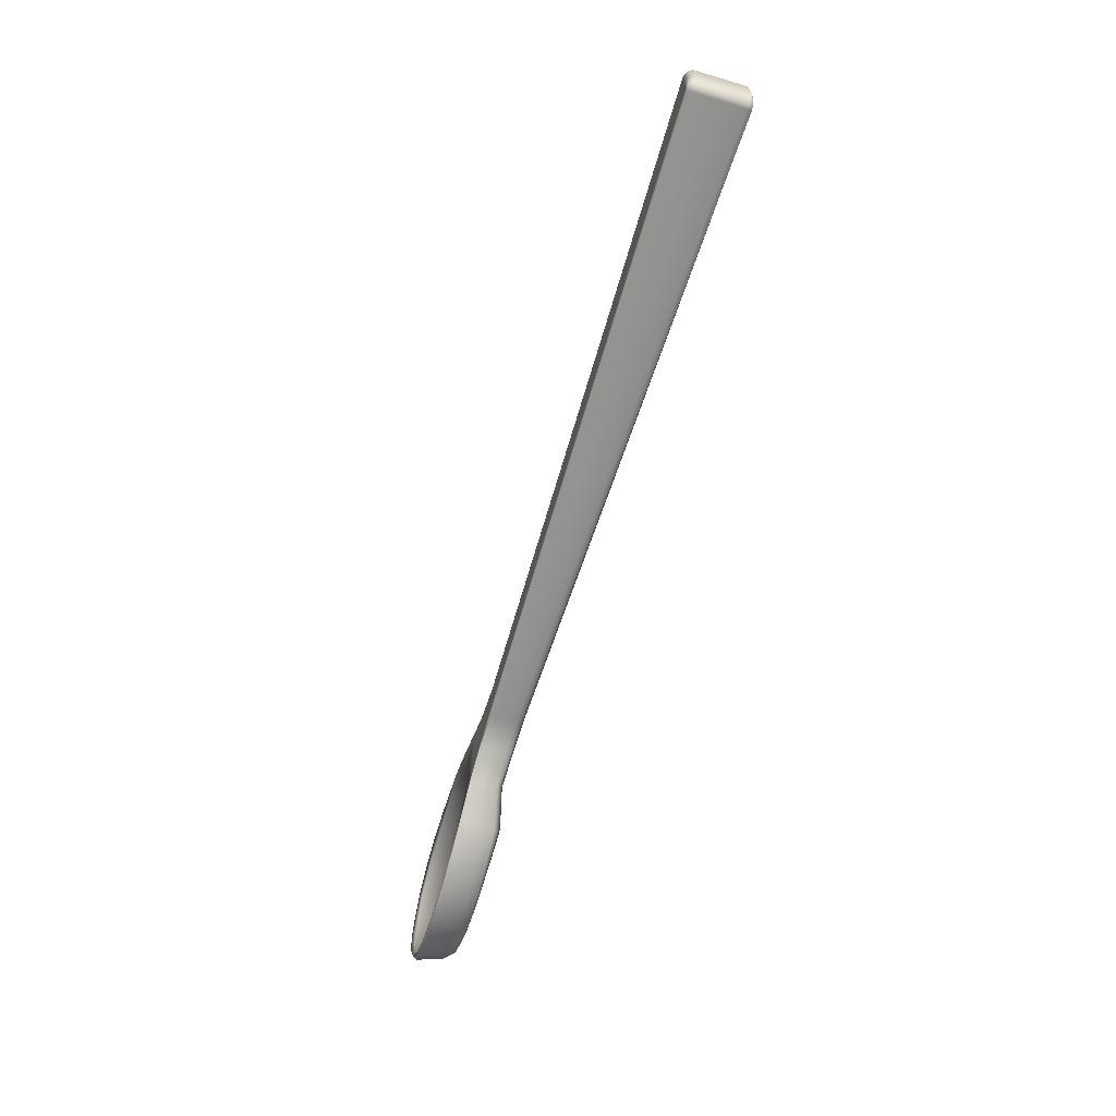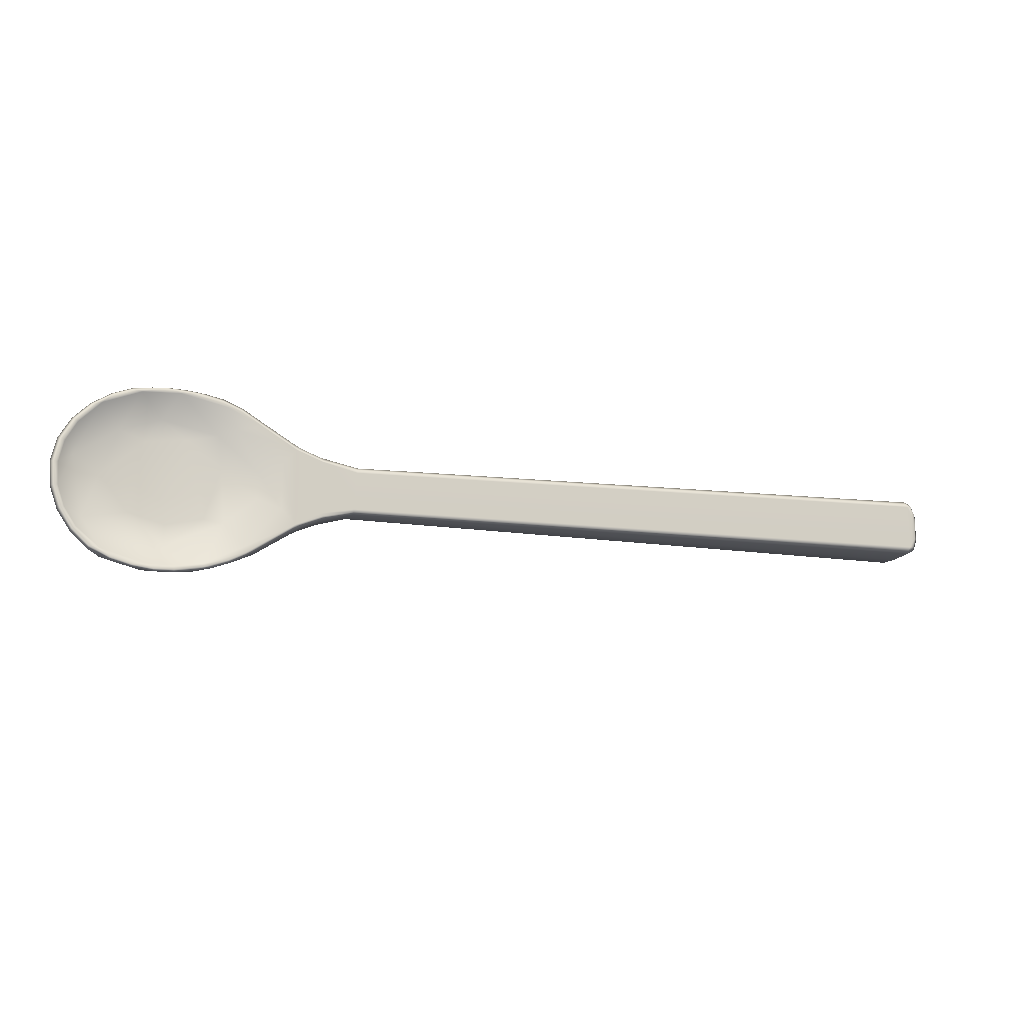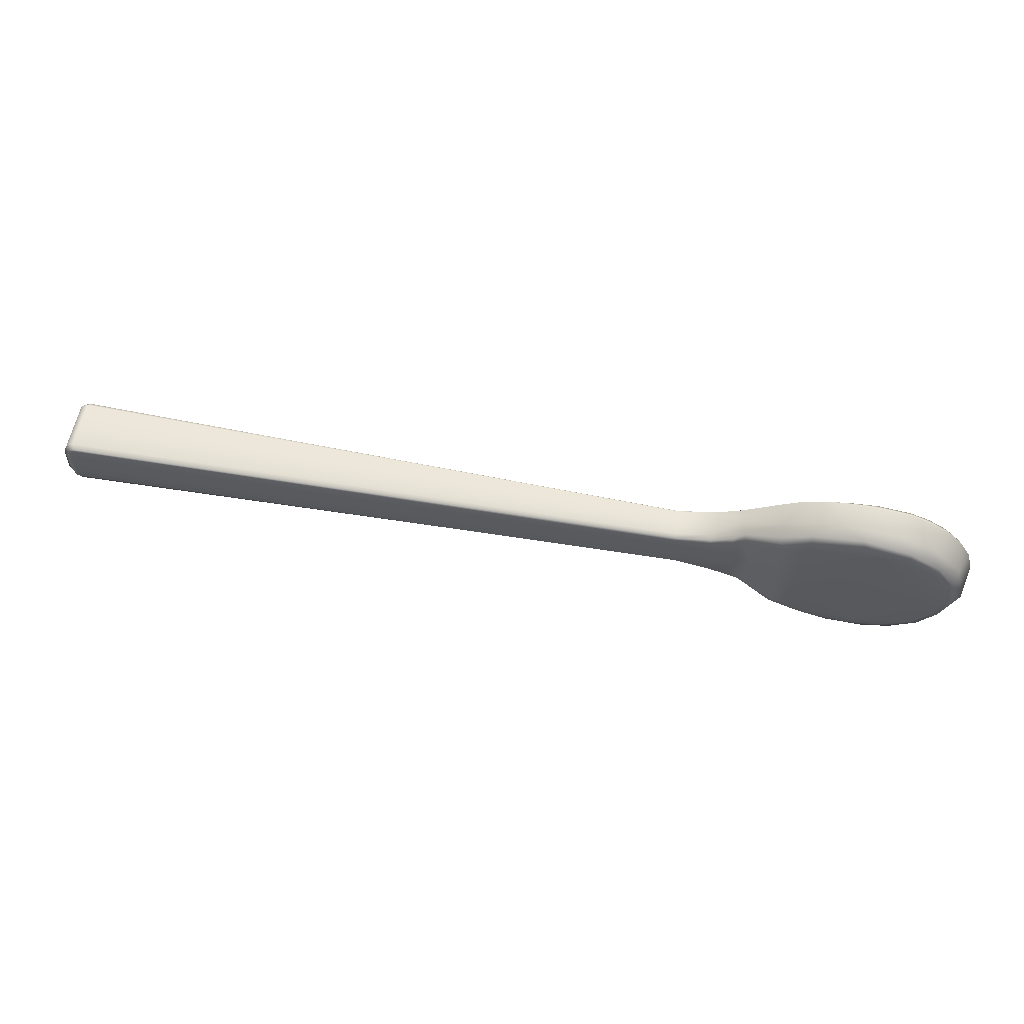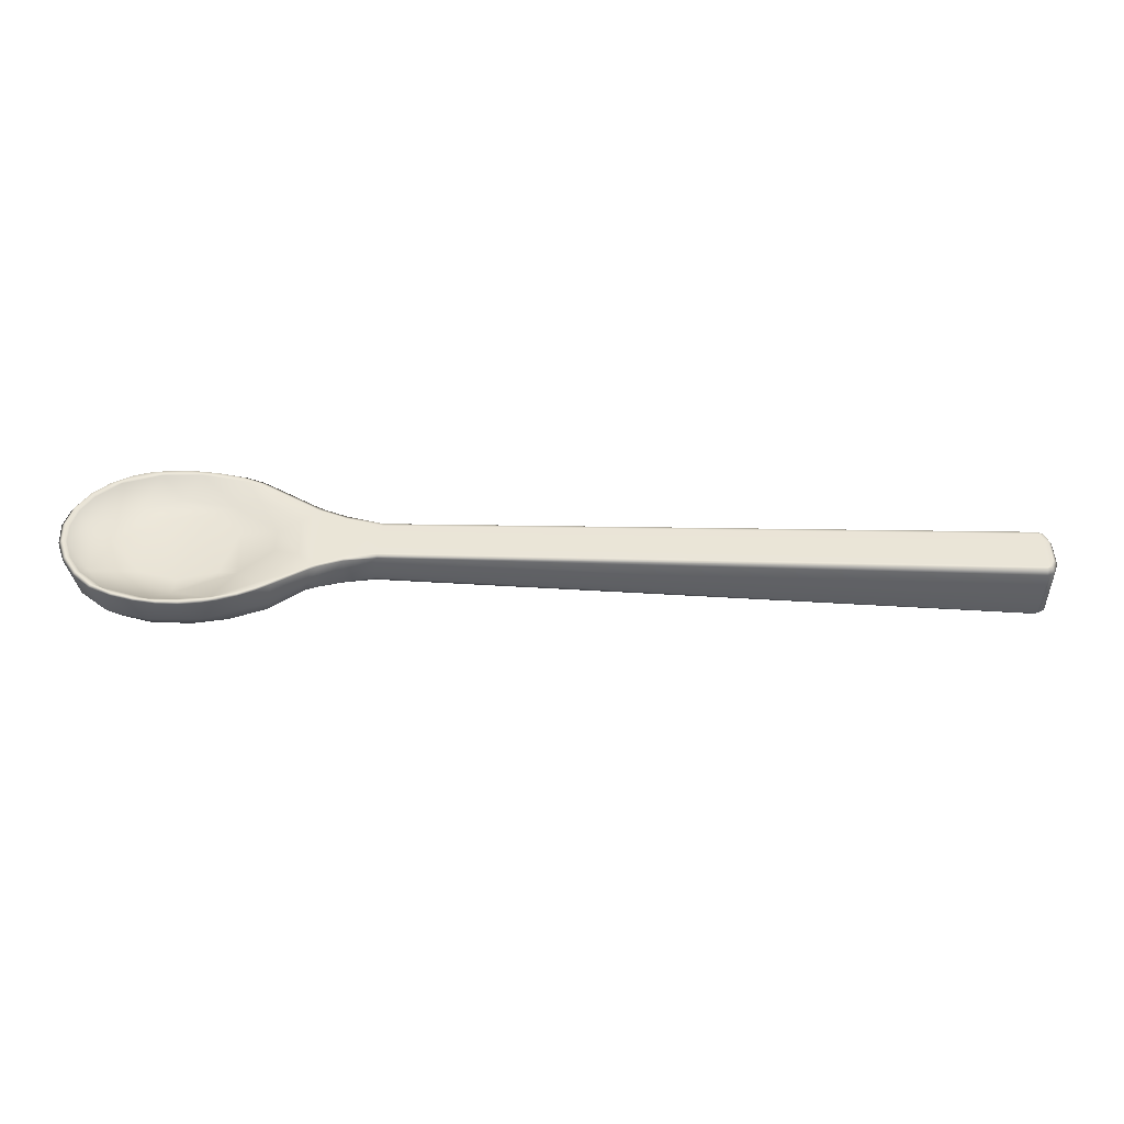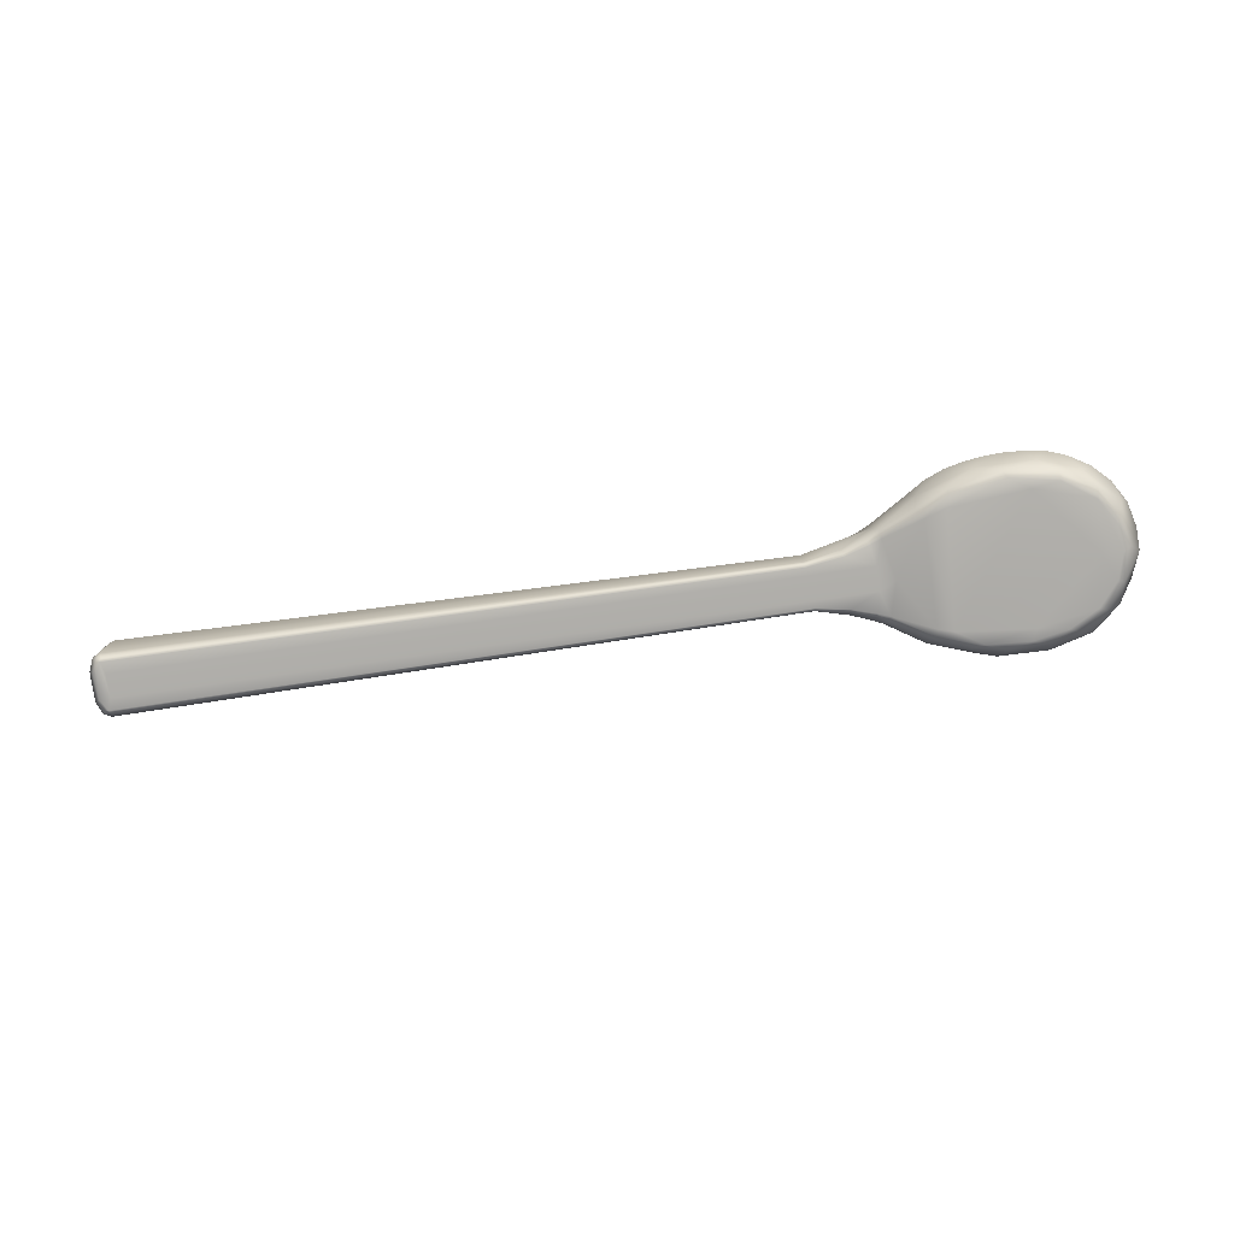
<metadata>
{"format":"obj","ext":"obj","renderer":"f3d","projection":"perspective","resolution":1024,"background":"white","views":[{"elev":-65.1,"azim":-107.5,"up":"+Z"},{"elev":-14.0,"azim":160.2,"up":"+Z"},{"elev":58.2,"azim":10.1,"up":"+Z"},{"elev":-46.8,"azim":176.5,"up":"+Z"},{"elev":-77.6,"azim":8.9,"up":"+Y"}]}
</metadata>
<code>
g SM_KitchenUstensil_Spoon_LOD1
v 0.2199 0.007225 0.03741
v 0.2163 0.01986 0.0423
v 0.2264 0.01981 0.03608
v 0.2351 0.02 0.02741
v 0.2059 0.02019 0.04614
v 0.2363 0.007126 0.02088
v 0.2415 0.02017 0.01658
v 0.2446 0.02022 0.004226
v 0.1998 0.00786 0.04466
v 0.1959 0.02016 0.04756
v 0.2419 0.006878 -0.004466
v 0.2437 0.02009 -0.008353
v 0.2397 0.02007 -0.02008
v 0.1708 0.009147 0.04527
v 0.1865 0.02031 0.04809
v 0.1775 0.02065 0.04775
v 0.1689 0.02113 0.04654
v 0.1597 0.02163 0.04456
v 0.1439 0.01049 0.0361
v 0.1498 0.02213 0.04056
v 0.1399 0.02266 0.03437
v 0.1832 0.002762 0.04254
v 0.1221 0.01535 0.02324
v 0.1227 0.02284 0.02408
v 0.1174 0.02285 0.02139
v 0.1062 0.02268 0.01745
v 0.08804 0.02179 0.0144
v 0.1574 0.003531 0.0388
v 0.1418 0.004286 0.03173
v 0.2082 0.001759 0.03823
v 0.1246 0.008417 0.02332
v 0.1429 0.002068 0.02955
v 0.1584 0.001586 0.03609
v 0.185 0.001067 0.0395
v 0.2251 0.001657 0.02792
v 0.2086 0.000613 0.03447
v 0.2345 0.001762 0.01338
v 0.2239 0.000358 0.02372
v 0.1951 0.000125 0.03281
v 0.1559 0.00033 0.03002
v 0.1453 0.000728 0.02671
v 0.1525 0.000231 -0.0278
v 0.1253 0.00544 0.01947
v 0.1445 0.000356 -0.0253
v 0.1295 0.004388 -0.000408
v 0.1194 0.00528 0.01738
v 0.125 0.005394 -0.0174
v 0.1214 0.005132 0.007253
v 0.1186 0.006835 0.01926
v 0.1074 0.005043 0.01395
v 0.1069 0.006357 0.01555
v 0.1066 0.008827 0.01669
v 0.08906 0.004862 0.01168
v 0.08891 0.005936 0.013
v 0.08875 0.008185 0.01377
v 0.08843 0.01363 0.01446
v -0.2382 -0.000728 0.02095
v -0.2392 0.01197 0.02323
v -0.239 0.02766 0.02283
v -0.239 0.001571 0.02285
v -0.2428 0.02767 0.02095
v -0.243 0.001865 0.02113
v -0.2414 -0.000764 0.01932
v -0.2455 0.001365 0.01491
v -0.2451 0.02792 0.0148
v -0.2394 -0.000937 0.01927
v -0.2438 -0.000426 0.0144
v -0.2376 -0.000912 0.01331
v -0.2421 -0.000898 0.01395
v -0.2378 -0.000928 0.0018
v -0.24 -0.000974 -0.004113
v -0.2431 -0.000874 0.001401
v 0.1212 0.005123 -0.004613
v -0.2459 0.001292 0.000487
v -0.2454 0.02791 0.000484
v -0.2433 0.02761 -0.00576
v -0.2418 -0.000825 -0.004099
v -0.2435 0.001855 -0.005854
v -0.2397 0.01192 -0.008122
v -0.2395 0.02761 -0.007772
v 0.08993 0.0219 -0.01074
v -0.2396 0.001516 -0.007719
v 0.09032 0.01385 -0.01076
v -0.2387 -0.000781 -0.005837
v 0.09053 0.008412 -0.01006
v 0.1064 0.009085 -0.01463
v 0.1058 0.02265 -0.01453
v 0.09058 0.006155 -0.009283
v 0.1169 0.009454 -0.01902
v 0.117 0.02278 -0.01902
v 0.09054 0.004924 -0.008018
v 0.1065 0.006429 -0.01275
v 0.107 0.005043 -0.01117
v 0.1181 0.006825 -0.01695
v 0.119 0.005292 -0.01507
v 0.1237 0.008299 -0.02107
v 0.122 0.01491 -0.02258
v 0.1223 0.02277 -0.02199
v 0.1392 0.02257 -0.03326
v 0.1399 0.01109 -0.0338
v 0.146 0.02238 -0.03752
v 0.1537 0.02211 -0.04138
v 0.1622 0.02179 -0.04446
v 0.1414 0.004147 -0.03106
v 0.1717 0.008866 -0.04471
v 0.1713 0.02131 -0.04657
v 0.1811 0.02114 -0.04792
v 0.1914 0.02114 -0.04809
v 0.1588 0.003262 -0.03813
v 0.1436 0.001713 -0.02916
v 0.1659 0.001006 -0.03638
v 0.1764 0.002355 -0.04129
v 0.1961 0.007852 -0.04516
v 0.2022 0.02101 -0.04662
v 0.1878 0.000659 -0.03795
v 0.2166 0.007067 -0.03964
v 0.2133 0.02067 -0.04363
v 0.2242 0.02056 -0.03874
v 0.1964 0.001708 -0.04082
v 0.21 0.00148 -0.03709
v 0.2051 0.000453 -0.03485
v 0.1897 7e-05 -0.03216
v 0.2196 0.000193 -0.02706
v 0.2234 6e-06 -0.002142
v 0.2237 0.001478 -0.02883
v 0.2294 0.000488 -0.01552
v 0.2334 0.00051 -0.002335
v 0.2314 0.000604 0.01203
v 0.2325 0.001592 -0.01691
v 0.2371 0.001555 -0.000546
v 0.2303 0.00691 -0.02831
v 0.233 0.02016 -0.03034
v 0.1735 0.02233 0.04616
v 0.1775 0.02065 0.04775
v 0.1689 0.02113 0.04654
v 0.1597 0.02163 0.04456
v 0.1886 0.02233 0.04716
v 0.1865 0.02031 0.04809
v 0.1959 0.02016 0.04756
v 0.1601 0.02265 0.04301
v 0.1498 0.02213 0.04056
v 0.1814 0.02106 0.04568
v 0.2055 0.02229 0.04503
v 0.2059 0.02019 0.04614
v 0.1503 0.02274 0.03896
v 0.1399 0.02266 0.03437
v 0.1573 0.0224 0.04031
v 0.139 0.02299 0.03161
v 0.1227 0.02284 0.02408
v 0.1516 0.02092 0.02927
v 0.1208 0.02295 0.02094
v 0.1174 0.02285 0.02139
v 0.1607 0.01748 0.02589
v 0.1067 0.02292 0.01574
v 0.1062 0.02268 0.01745
v 0.1281 0.02276 0.01283
v 0.08808 0.02293 0.01311
v 0.08804 0.02179 0.0144
v 0.14 0.01937 0.007908
v -0.2382 0.03019 0.021
v -0.239 0.02766 0.02283
v -0.2392 0.03049 0.01933
v -0.2413 0.03027 0.01935
v -0.2428 0.02767 0.02095
v -0.2451 0.02792 0.0148
v 0.08822 0.02293 0.01157
v -0.2437 0.02992 0.01443
v -0.2454 0.02791 0.000484
v -0.242 0.03046 0.01401
v -0.243 0.03046 0.001179
v -0.2396 0.03046 -0.00427
v -0.2418 0.03024 -0.004217
v -0.2433 0.02761 -0.00576
v -0.2395 0.02761 -0.007772
v -0.2387 0.03016 -0.005976
v 0.08993 0.0219 -0.01074
v 0.08968 0.02298 -0.008064
v 0.08978 0.02299 -0.009522
v 0.1067 0.02289 -0.01157
v 0.1063 0.02288 -0.01307
v 0.1058 0.02265 -0.01453
v 0.117 0.02278 -0.01902
v 0.1206 0.02286 -0.01883
v 0.1223 0.02277 -0.02199
v 0.1452 0.02264 -0.035
v 0.1392 0.02257 -0.03326
v 0.146 0.02238 -0.03752
v 0.128 0.02272 -0.01093
v 0.1465 0.02239 -0.03245
v 0.14 0.01933 -0.006052
v 0.1584 0.01507 0.009087
v 0.1564 0.01695 -0.02006
v 0.1666 0.02148 -0.04223
v 0.1544 0.02257 -0.0397
v 0.1537 0.02211 -0.04138
v 0.1661 0.02248 -0.04392
v 0.1622 0.02179 -0.04446
v 0.1713 0.02131 -0.04657
v 0.1812 0.02229 -0.04642
v 0.1811 0.02114 -0.04792
v 0.1914 0.02114 -0.04809
v 0.1914 0.02209 -0.04651
v 0.2022 0.02101 -0.04662
v 0.1814 0.02152 -0.04444
v 0.1863 0.014 -0.03273
v 0.1958 0.02067 -0.04418
v 0.2019 0.02189 -0.04507
v 0.2127 0.02185 -0.04212
v 0.2133 0.02067 -0.04363
v 0.218 0.0204 -0.03785
v 0.2231 0.02173 -0.03711
v 0.2242 0.02056 -0.03874
v 0.233 0.02016 -0.03034
v 0.2318 0.0219 -0.02918
v 0.2397 0.02007 -0.02008
v 0.2301 0.02039 -0.02774
v 0.2382 0.02198 -0.01927
v 0.2437 0.02009 -0.008353
v 0.2273 0.01555 -0.02169
v 0.2363 0.02053 -0.01829
v 0.242 0.02204 -0.007968
v 0.2446 0.02022 0.004226
v 0.2399 0.02061 -0.007501
v 0.2427 0.02201 0.004135
v 0.2415 0.02017 0.01658
v 0.2405 0.02053 0.004091
v 0.2399 0.022 0.01608
v 0.2338 0.02216 0.02666
v 0.2351 0.02 0.02741
v 0.2378 0.02054 0.01547
v 0.2332 0.01538 0.009919
v 0.232 0.02081 0.0256
v 0.2254 0.02226 0.03517
v 0.2264 0.01981 0.03608
v 0.2163 0.01986 0.0423
v 0.2207 0.02054 0.03694
v 0.2157 0.02227 0.04132
v 0.2011 0.02055 0.04465
v 0.2107 0.01422 0.02524
v 0.1898 0.01537 0.03231
v 0.2193 0.01253 0.00179
v 0.197 0.0124 0.02094
v 0.1763 0.01393 0.02309
v 0.2043 0.01148 -0.01668
v 0.1856 0.01232 -0.02173
v 0.1664 0.01429 -0.01779
f 3 2 1
f 3 1 4
f 2 5 1
f 6 4 1
f 4 6 7
f 7 6 8
f 1 5 9
f 5 10 9
f 8 6 11
f 8 11 12
f 13 12 11
f 10 14 9
f 10 15 14
f 15 16 14
f 16 17 14
f 18 14 17
f 14 18 19
f 20 19 18
f 20 21 19
f 9 14 22
f 19 21 23
f 24 23 21
f 24 25 23
f 25 26 23
f 26 27 23
f 14 19 28
f 14 28 22
f 28 19 29
f 22 30 9
f 1 9 30
f 29 19 31
f 23 31 19
f 29 32 28
f 29 31 32
f 33 22 28
f 33 28 32
f 34 30 22
f 22 33 34
f 30 35 1
f 1 35 6
f 36 30 34
f 36 35 30
f 6 35 37
f 6 37 11
f 38 35 36
f 38 37 35
f 39 36 34
f 39 38 36
f 34 33 40
f 34 40 39
f 33 41 40
f 33 32 41
f 39 40 42
f 40 41 42
f 32 43 41
f 43 32 31
f 44 42 41
f 41 43 45
f 41 45 44
f 43 31 46
f 45 47 44
f 46 48 43
f 45 43 48
f 49 46 31
f 49 50 46
f 50 48 46
f 31 51 49
f 50 49 51
f 51 31 52
f 31 23 52
f 51 53 50
f 53 48 50
f 52 54 51
f 53 51 54
f 52 23 55
f 54 52 55
f 56 55 23
f 27 56 23
f 54 55 57
f 56 27 58
f 59 58 27
f 55 56 60
f 58 60 56
f 60 57 55
f 59 61 58
f 60 58 62
f 58 61 62
f 60 63 57
f 60 62 63
f 62 61 64
f 63 62 64
f 61 65 64
f 66 54 57
f 63 66 57
f 53 54 66
f 64 67 63
f 68 53 66
f 48 53 68
f 66 63 69
f 69 63 67
f 68 66 70
f 68 70 48
f 66 69 71
f 70 66 71
f 69 67 72
f 71 69 72
f 73 48 70
f 70 71 73
f 48 73 45
f 47 45 73
f 72 67 74
f 64 74 67
f 64 65 74
f 75 74 65
f 76 74 75
f 72 74 77
f 71 72 77
f 74 76 78
f 77 74 78
f 78 76 79
f 80 79 76
f 80 81 79
f 77 78 82
f 82 78 79
f 83 79 81
f 79 83 82
f 82 84 77
f 71 77 84
f 85 82 83
f 82 85 84
f 81 86 83
f 83 86 85
f 86 81 87
f 88 84 85
f 85 86 88
f 84 88 71
f 89 86 87
f 89 87 90
f 91 71 88
f 91 73 71
f 92 88 86
f 92 86 89
f 91 88 93
f 92 93 88
f 93 73 91
f 92 94 93
f 89 94 92
f 93 95 73
f 95 93 94
f 47 73 95
f 95 94 96
f 96 47 95
f 94 89 96
f 89 90 97
f 96 89 97
f 98 97 90
f 98 99 97
f 100 97 99
f 96 97 100
f 101 100 99
f 102 100 101
f 103 100 102
f 104 96 100
f 105 100 103
f 106 105 103
f 107 105 106
f 107 108 105
f 109 104 100
f 105 109 100
f 110 96 104
f 110 104 109
f 47 96 110
f 110 44 47
f 110 42 44
f 109 111 110
f 42 110 111
f 112 109 105
f 109 112 111
f 113 105 108
f 105 113 112
f 114 113 108
f 115 111 112
f 116 113 114
f 116 114 117
f 116 117 118
f 119 112 113
f 115 112 119
f 119 113 120
f 116 120 113
f 119 121 115
f 121 119 120
f 122 111 115
f 122 115 121
f 122 42 111
f 121 120 123
f 122 121 123
f 124 42 122
f 123 124 122
f 124 39 42
f 39 124 38
f 123 120 125
f 120 116 125
f 126 124 123
f 125 126 123
f 127 38 124
f 126 127 124
f 38 127 128
f 37 38 128
f 129 127 126
f 126 125 129
f 130 128 127
f 128 130 37
f 127 129 130
f 11 37 130
f 130 129 11
f 131 129 125
f 129 131 11
f 131 125 116
f 11 131 13
f 116 118 131
f 132 13 131
f 132 131 118
f 135 134 133
f 133 136 135
f 133 134 137
f 138 137 134
f 139 137 138
f 140 136 133
f 140 141 136
f 142 133 137
f 142 140 133
f 137 139 143
f 144 143 139
f 145 141 140
f 145 146 141
f 147 145 140
f 147 140 142
f 148 146 145
f 147 148 145
f 148 149 146
f 150 148 147
f 150 147 142
f 151 149 148
f 150 151 148
f 151 152 149
f 142 153 150
f 151 154 152
f 155 152 154
f 156 151 150
f 154 157 155
f 158 155 157
f 159 156 150
f 153 159 150
f 157 160 158
f 161 158 160
f 160 157 162
f 160 163 161
f 162 163 160
f 161 163 164
f 163 165 164
f 166 162 157
f 157 154 166
f 165 163 167
f 165 167 168
f 162 169 163
f 167 163 169
f 170 168 167
f 167 169 170
f 169 162 171
f 171 170 169
f 162 166 171
f 168 170 172
f 171 172 170
f 172 173 168
f 174 173 172
f 174 172 175
f 171 175 172
f 174 175 176
f 177 171 166
f 166 154 177
f 171 178 175
f 178 171 177
f 178 176 175
f 179 177 154
f 177 179 178
f 178 180 176
f 180 178 179
f 181 176 180
f 180 182 181
f 179 154 183
f 179 183 180
f 182 180 183
f 151 183 154
f 183 184 182
f 151 156 183
f 183 185 184
f 186 184 185
f 185 187 186
f 183 156 188
f 156 159 188
f 183 188 189
f 185 183 189
f 190 188 159
f 188 190 189
f 190 159 191
f 191 159 153
f 192 189 190
f 190 191 192
f 185 189 193
f 189 192 193
f 187 185 194
f 193 194 185
f 194 195 187
f 195 194 196
f 193 196 194
f 196 197 195
f 196 198 197
f 196 199 198
f 193 199 196
f 199 200 198
f 199 201 200
f 201 199 202
f 201 202 203
f 199 193 204
f 204 202 199
f 193 205 204
f 205 193 192
f 202 204 206
f 204 205 206
f 207 203 202
f 206 207 202
f 207 208 203
f 208 209 203
f 206 210 207
f 210 208 207
f 205 210 206
f 209 208 211
f 210 211 208
f 211 212 209
f 211 213 212
f 213 211 214
f 211 210 214
f 214 215 213
f 216 214 210
f 215 214 217
f 216 217 214
f 217 218 215
f 216 210 219
f 210 205 219
f 217 216 220
f 220 216 219
f 221 218 217
f 220 221 217
f 221 222 218
f 223 221 220
f 219 223 220
f 224 222 221
f 223 224 221
f 224 225 222
f 226 224 223
f 225 224 227
f 226 227 224
f 227 228 225
f 229 225 228
f 227 226 230
f 230 228 227
f 226 223 231
f 231 230 226
f 231 223 219
f 228 230 232
f 231 232 230
f 228 233 229
f 232 233 228
f 234 229 233
f 233 235 234
f 233 232 236
f 231 236 232
f 235 233 237
f 233 236 237
f 235 237 144
f 143 144 237
f 143 237 236
f 143 236 238
f 238 137 143
f 137 238 142
f 236 239 238
f 231 239 236
f 238 240 142
f 240 238 239
f 153 142 240
f 239 231 241
f 241 231 219
f 239 242 240
f 242 239 241
f 240 243 153
f 243 240 242
f 191 153 243
f 241 219 244
f 241 244 242
f 219 205 244
f 244 245 242
f 245 244 205
f 243 242 245
f 246 245 205
f 246 243 245
f 191 243 246
f 192 246 205
f 191 246 192

</code>
